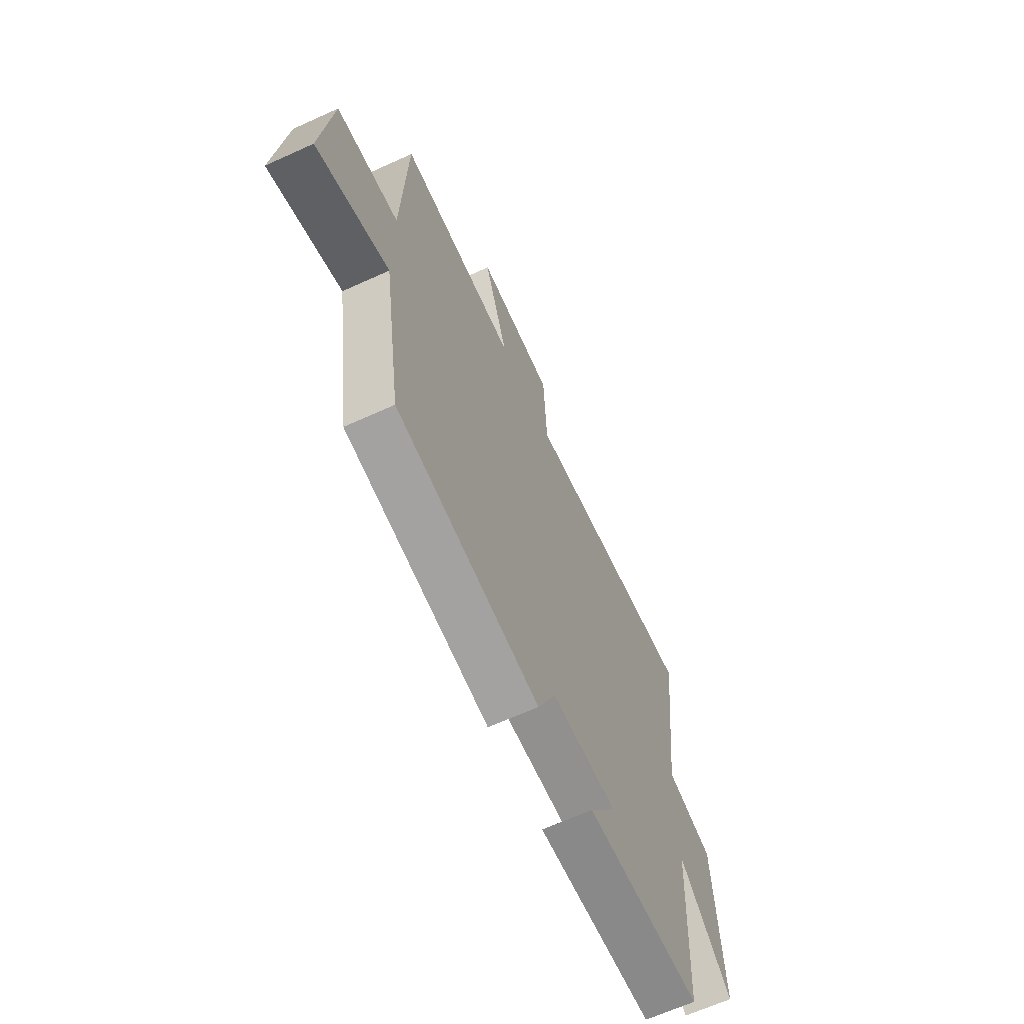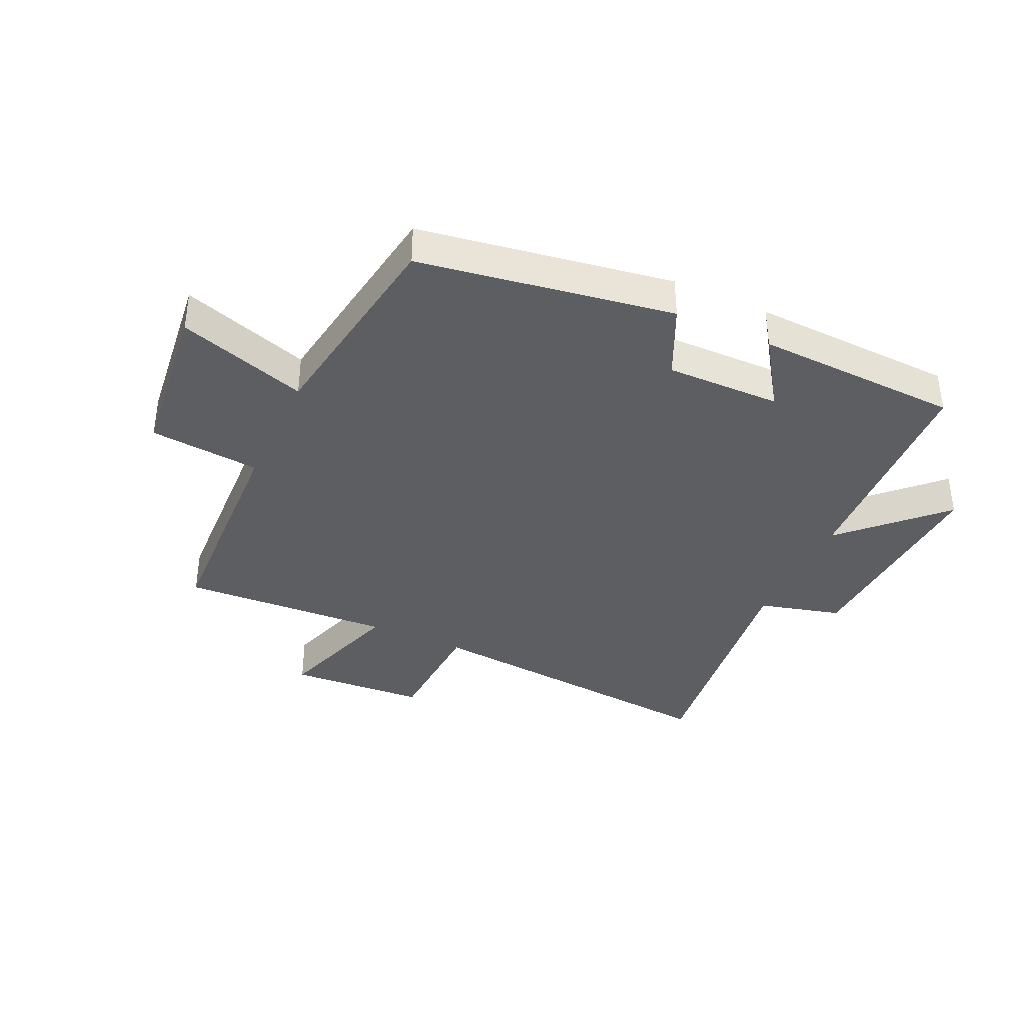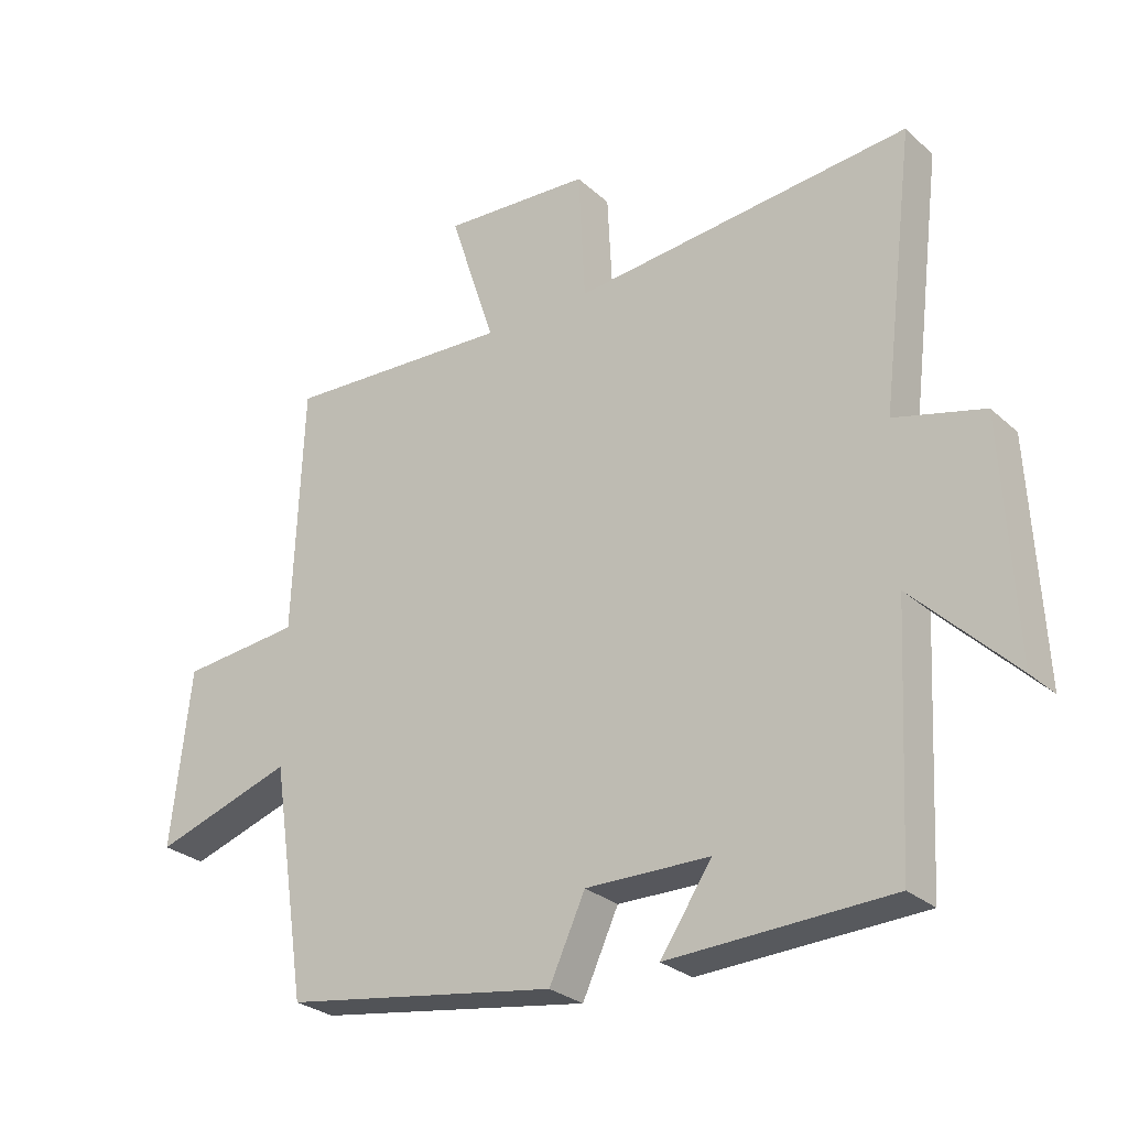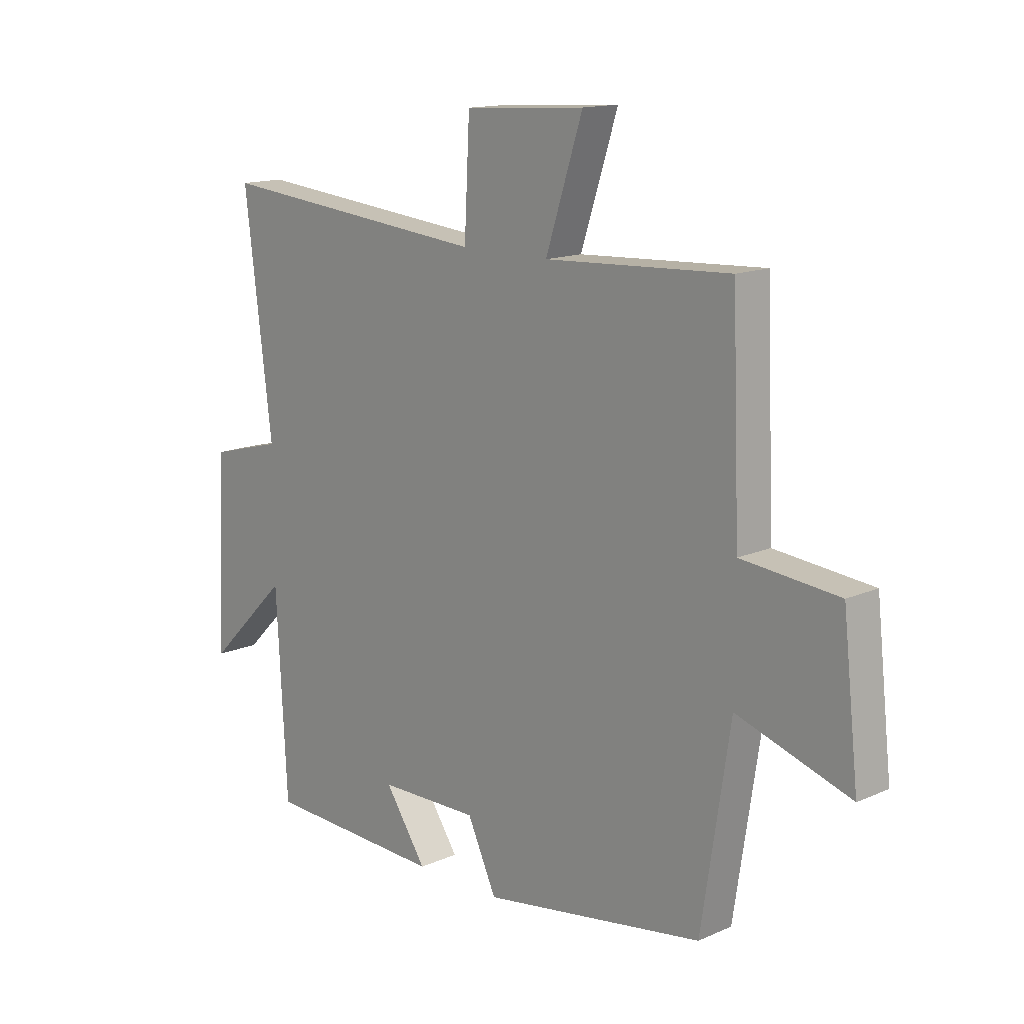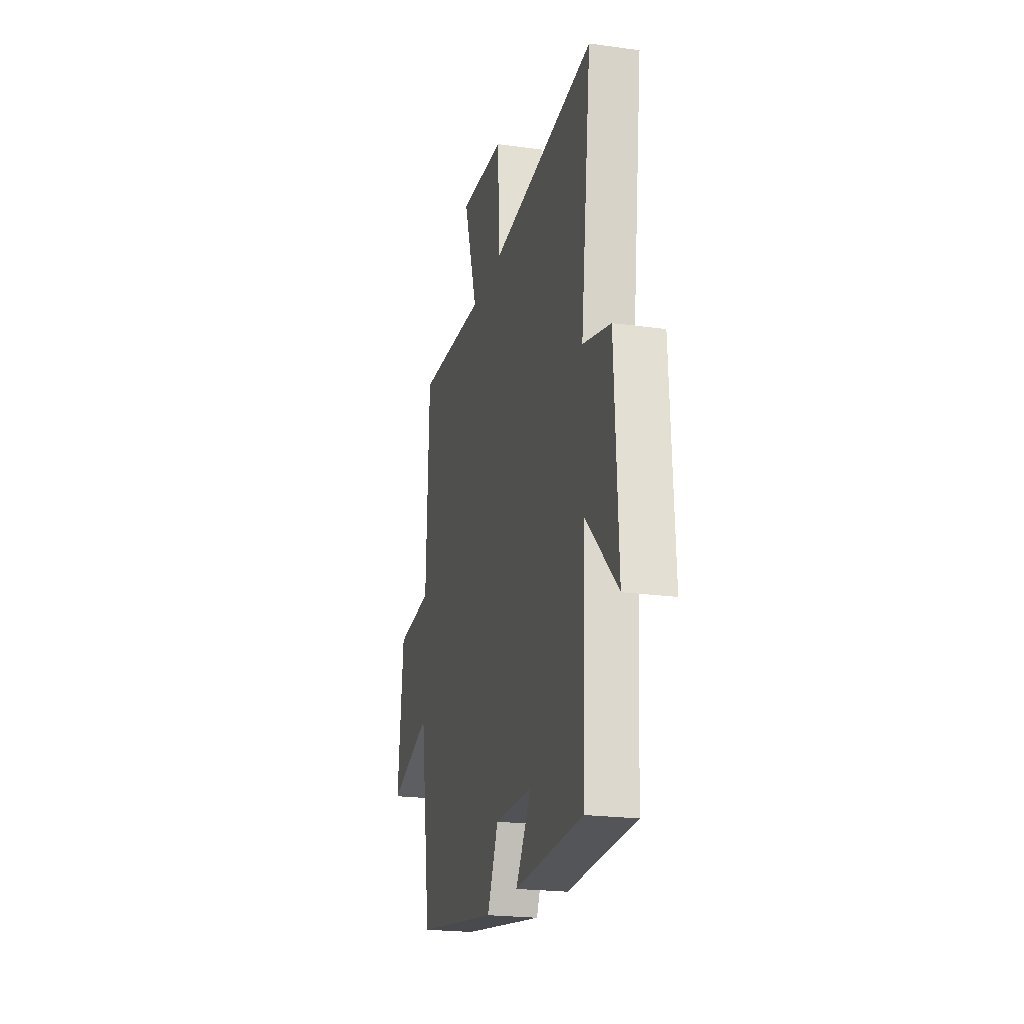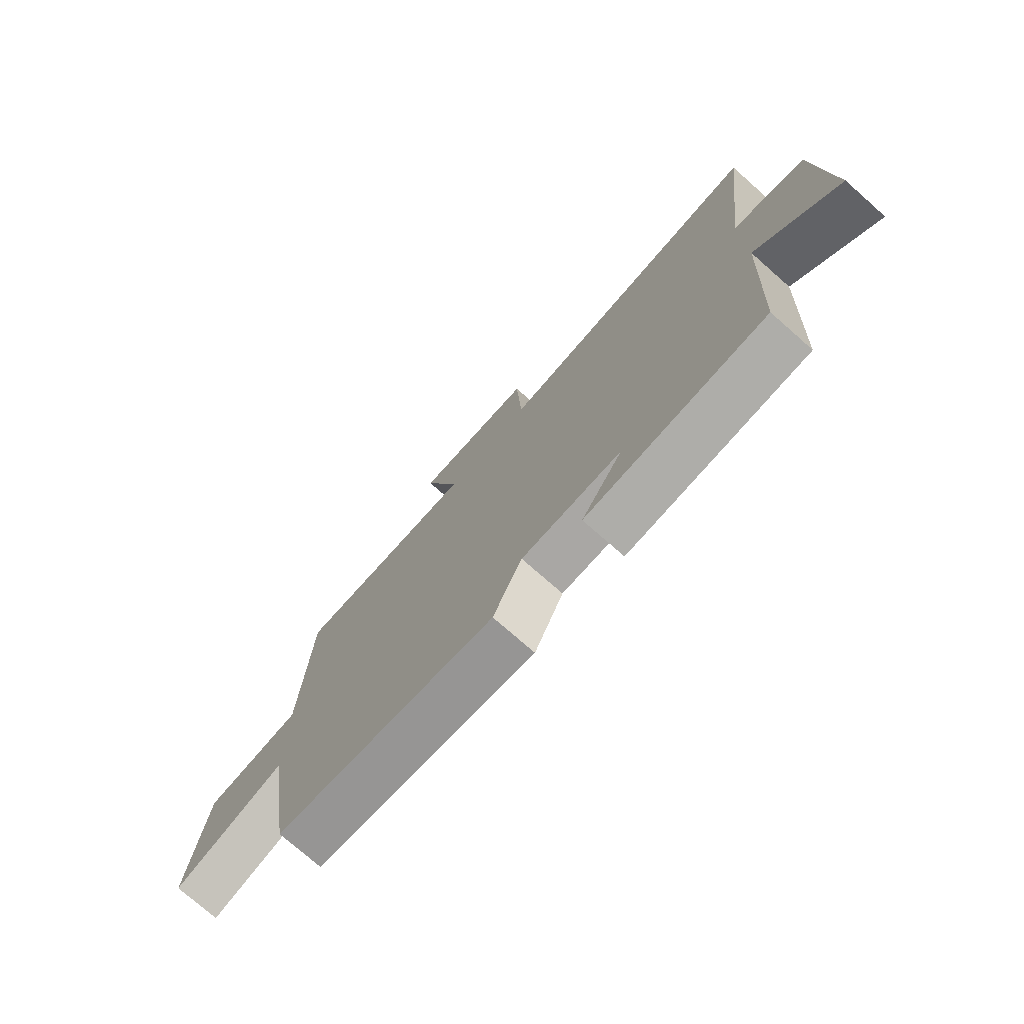
<metadata>
{"format":"obj","ext":"obj","renderer":"f3d","projection":"perspective","resolution":1024,"background":"white","views":[{"elev":-65.2,"azim":114.6,"up":"+Z"},{"elev":-37.7,"azim":155.3,"up":"+Y"},{"elev":-27.8,"azim":-143.2,"up":"+Z"},{"elev":14.4,"azim":46.2,"up":"+Z"},{"elev":-21.9,"azim":-103.6,"up":"+Z"},{"elev":-75.2,"azim":-131.4,"up":"+Z"}]}
</metadata>
<code>
v 0.446 0.07 -0.434
v 0.026 0.07 -0.5
v -0.029 0.07 -0.381
v -0.219 0.07 -0.383
v -0.14 0.07 -0.5
v -0.48 0.07 -0.486
v -0.5 0.07 -0.11
v -0.655 0.07 -0.264
v -0.637 0.07 0.094
v -0.5 0.07 0.13
v -0.552 0.07 0.55
v -0.033 0.07 0.5
v -0.023 0.07 0.701
v 0.205 0.07 0.715
v 0.135 0.07 0.5
v 0.485 0.07 0.518
v 0.5 0.07 0.138
v 0.684 0.07 0.12
v 0.714 0.07 -0.15
v 0.5 0.07 -0.08
v 0.446 0 -0.434
v 0.026 0 -0.5
v -0.029 0 -0.381
v -0.219 0 -0.383
v -0.14 0 -0.5
v -0.48 0 -0.486
v -0.5 0 -0.11
v -0.655 0 -0.264
v -0.637 0 0.094
v -0.5 0 0.13
v -0.552 0 0.55
v -0.033 0 0.5
v -0.023 0 0.701
v 0.205 0 0.715
v 0.135 0 0.5
v 0.485 0 0.518
v 0.5 0 0.138
v 0.684 0 0.12
v 0.714 0 -0.15
v 0.5 0 -0.08
f 17 18 19 20
f 1 2 3
f 20 1 3
f 17 20 3
f 16 17 3
f 15 16 3
f 12 13 14 15
f 12 15 3 4
f 10 11 12 4
f 7 8 9 10
f 7 10 4
f 4 5 6 7
f 40 39 38 37
f 23 22 21
f 23 21 40
f 23 40 37
f 23 37 36
f 23 36 35
f 35 34 33 32
f 24 23 35 32
f 24 32 31 30
f 30 29 28 27
f 24 30 27
f 27 26 25 24
f 1 21 22 2
f 2 22 23 3
f 3 23 24 4
f 4 24 25 5
f 5 25 26 6
f 6 26 27 7
f 7 27 28 8
f 8 28 29 9
f 9 29 30 10
f 10 30 31 11
f 11 31 32 12
f 12 32 33 13
f 13 33 34 14
f 14 34 35 15
f 15 35 36 16
f 16 36 37 17
f 17 37 38 18
f 18 38 39 19
f 19 39 40 20
f 20 40 21 1

</code>
